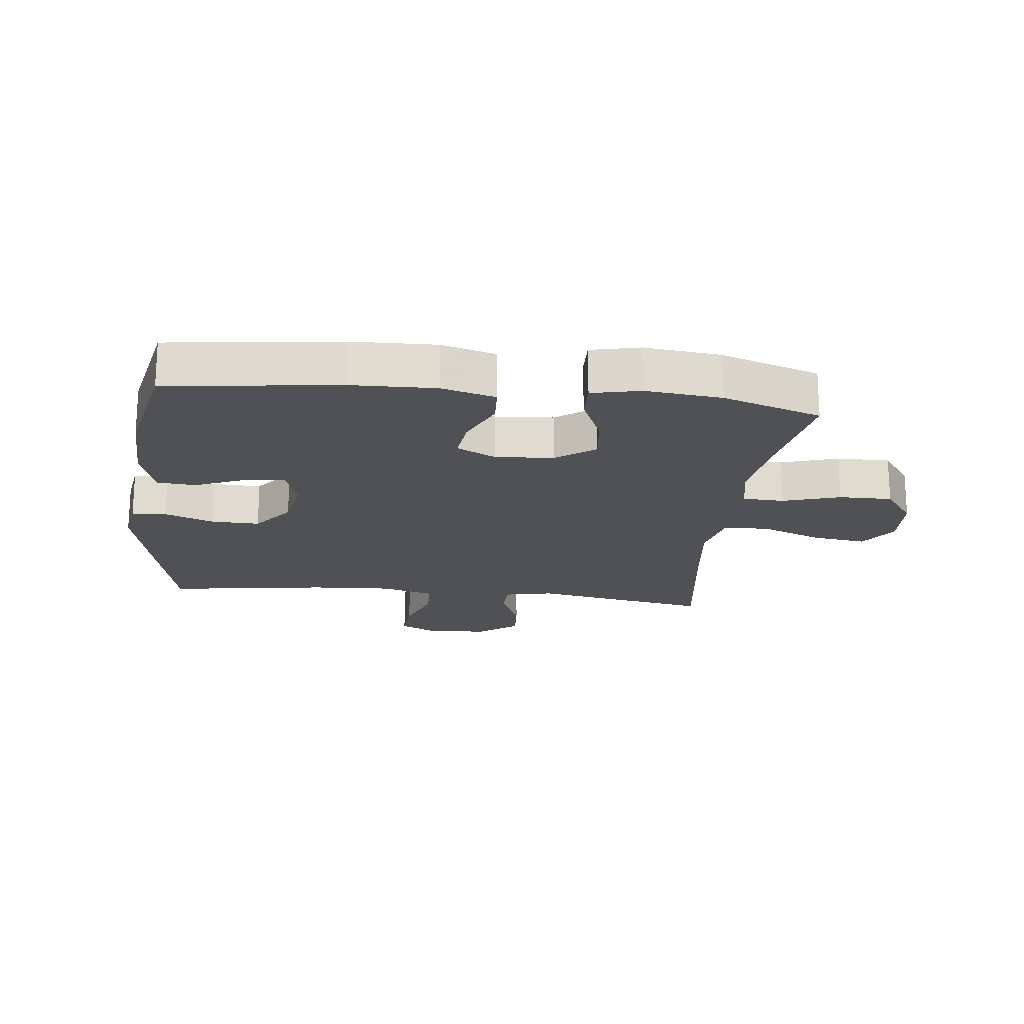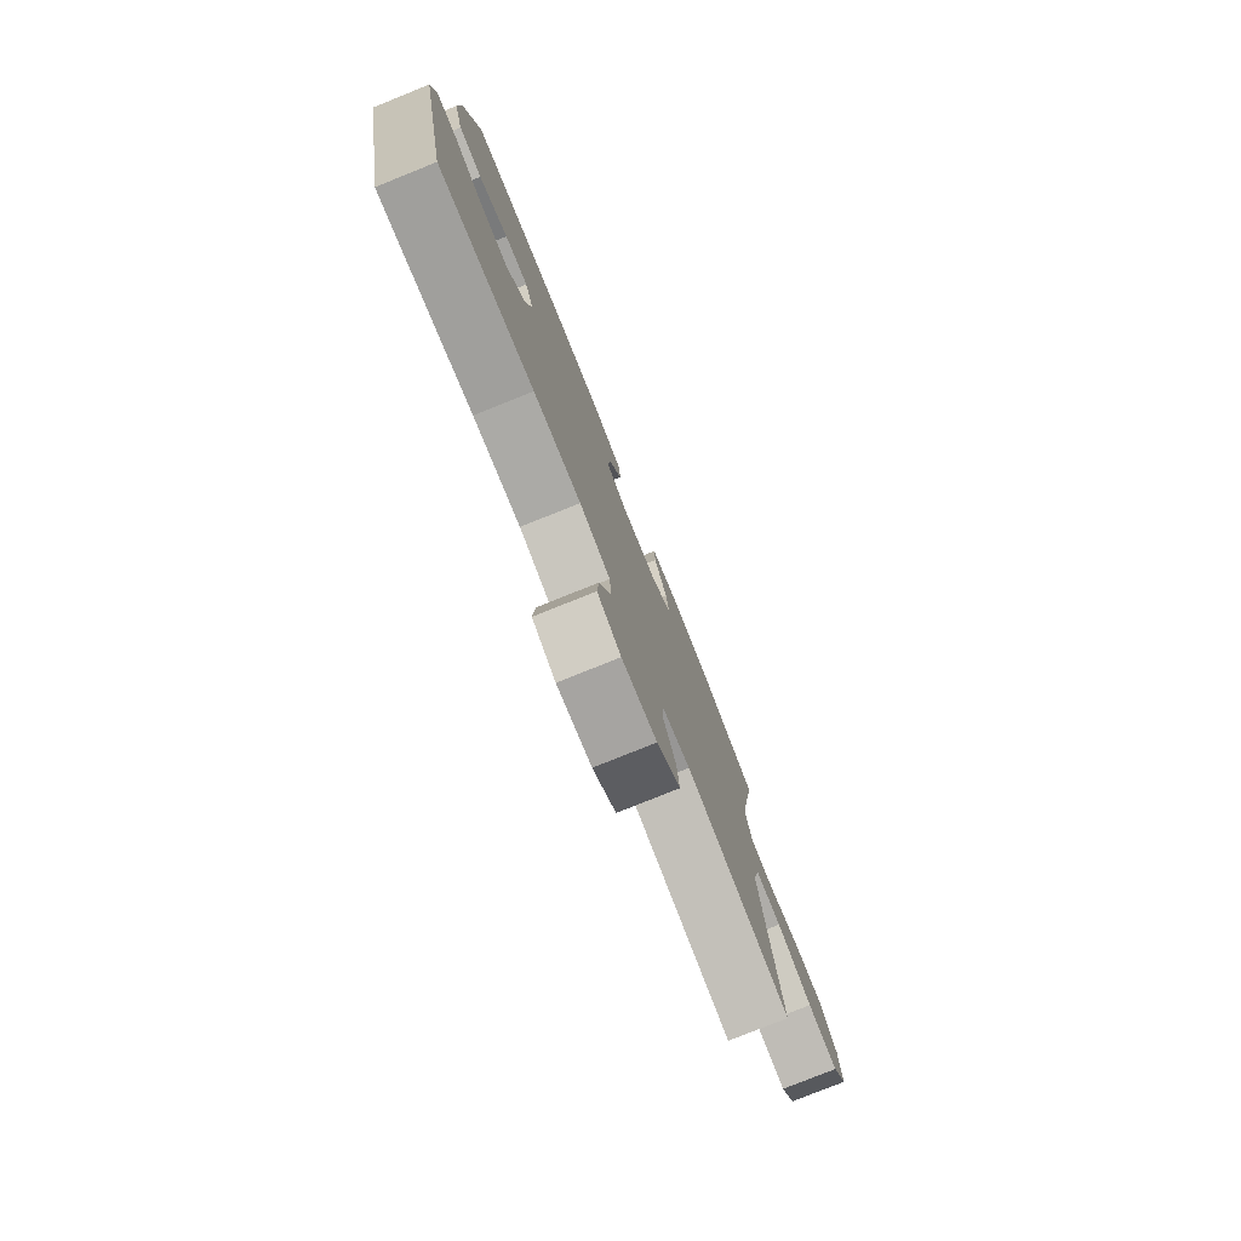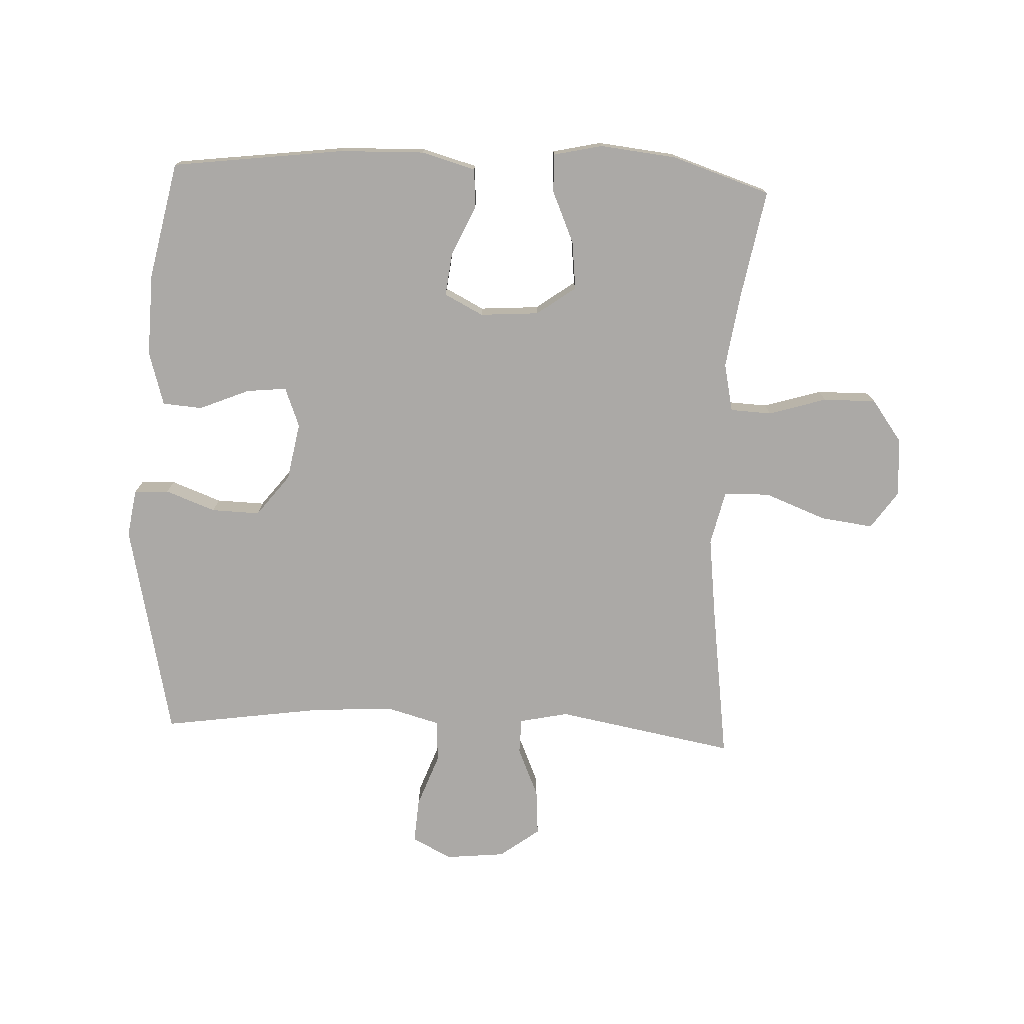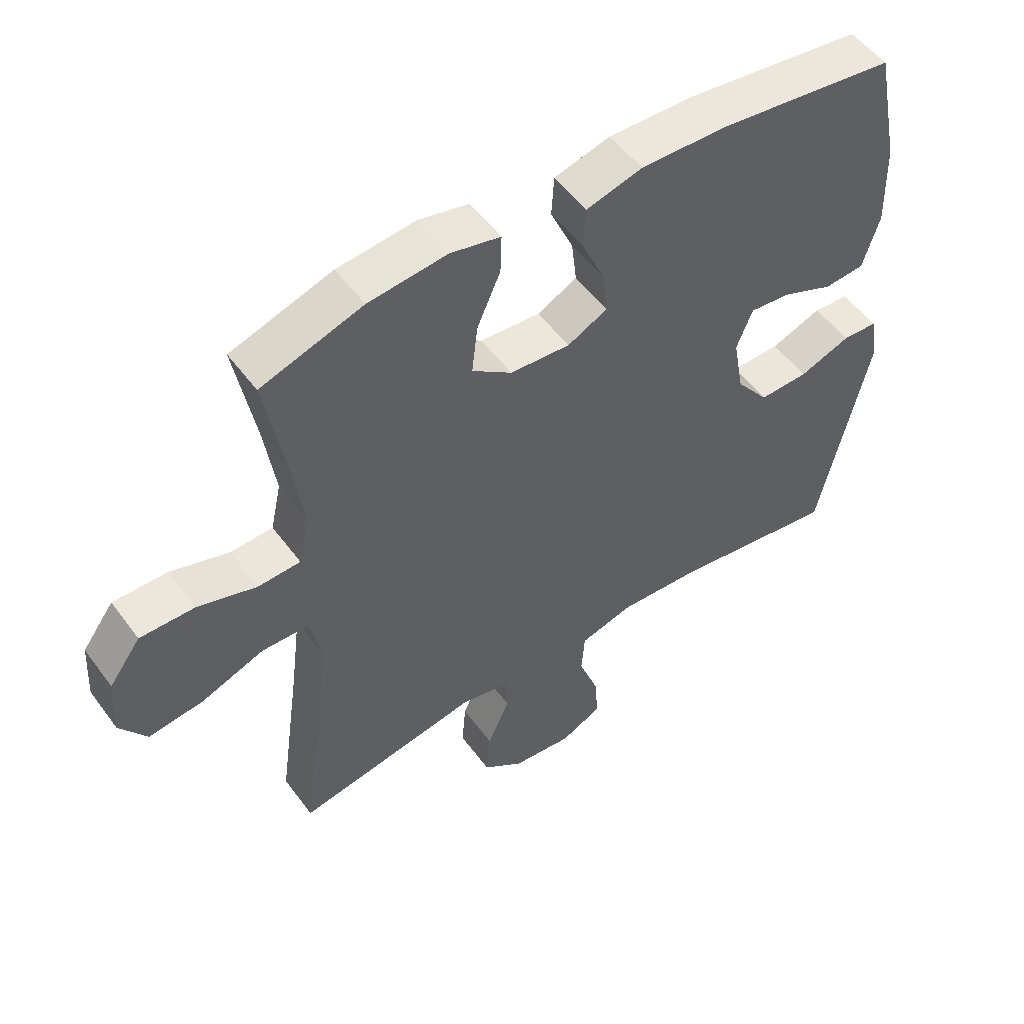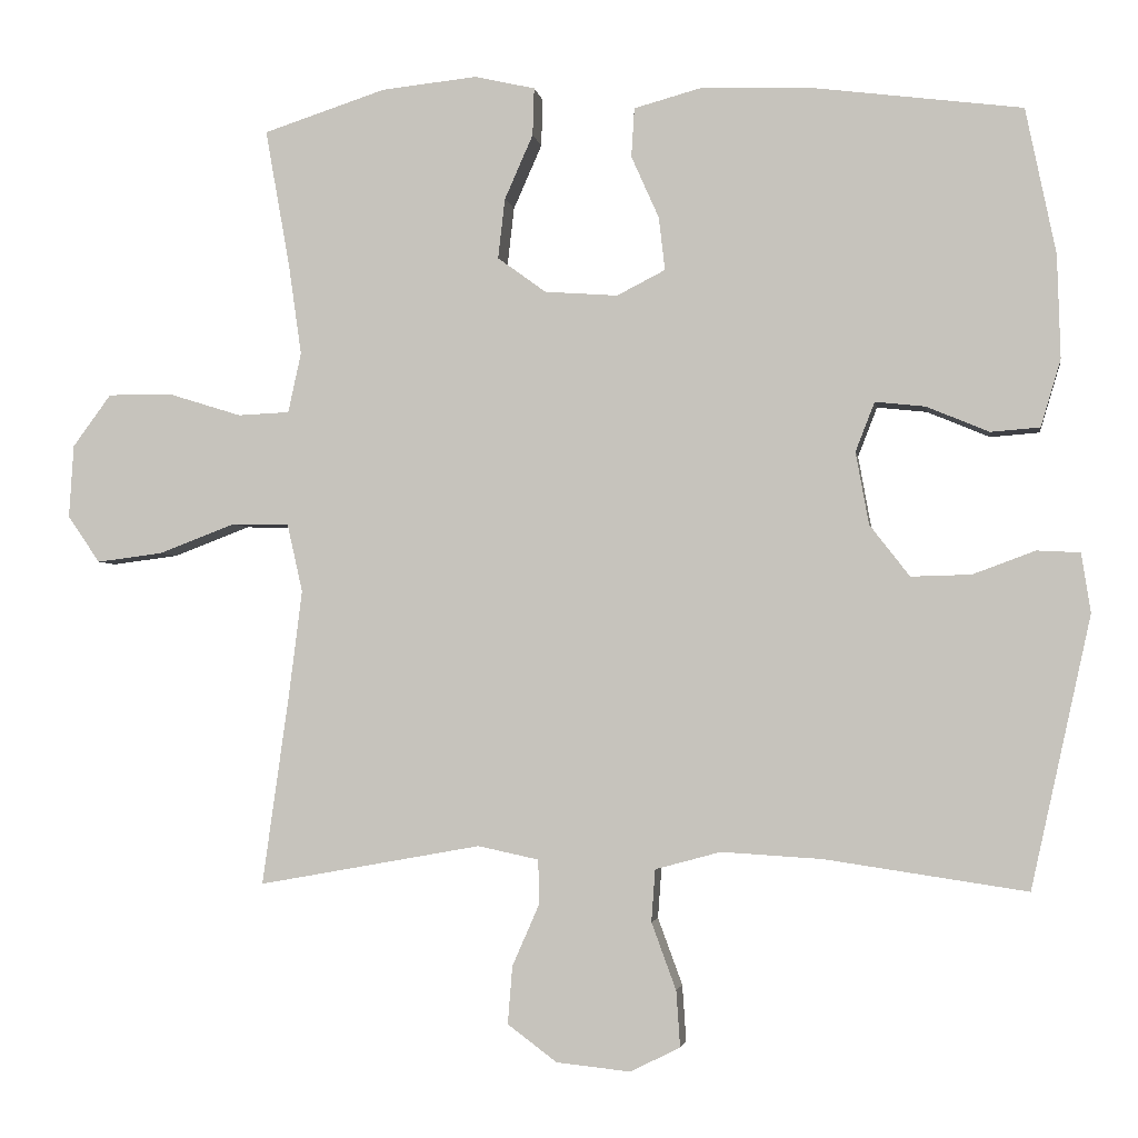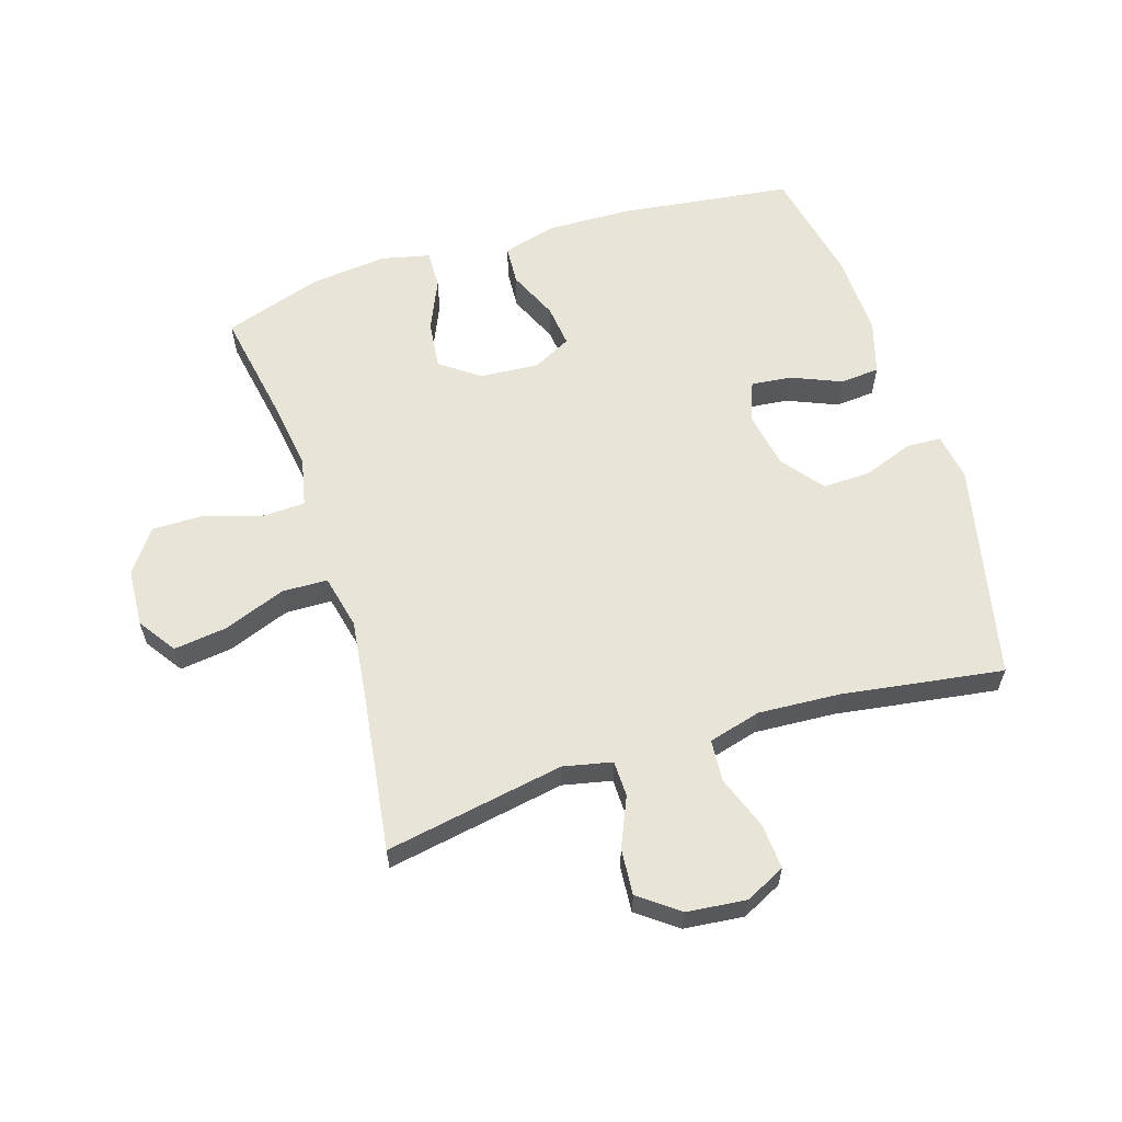
<metadata>
{"format":"obj","ext":"obj","renderer":"f3d","projection":"perspective","resolution":1024,"background":"white","views":[{"elev":-19.6,"azim":-6.6,"up":"+Y"},{"elev":-78.8,"azim":-68.1,"up":"+Z"},{"elev":-75.6,"azim":-2.7,"up":"+Y"},{"elev":52.5,"azim":144.5,"up":"+Z"},{"elev":-2.7,"azim":-171.2,"up":"+Z"},{"elev":60.4,"azim":162.5,"up":"+Y"}]}
</metadata>
<code>
v 0.5 0.07 -0.5
v 0.21 0.07 -0.448
v 0.131 0.07 -0.465
v 0.13 0.07 -0.523
v 0.165 0.07 -0.603
v 0.171 0.07 -0.678
v 0.107 0.07 -0.726
v 0.011 0.07 -0.736
v -0.054 0.07 -0.704
v -0.049 0.07 -0.631
v -0.017 0.07 -0.544
v -0.022 0.07 -0.476
v -0.107 0.07 -0.453
v -0.238 0.07 -0.461
v -0.5 0.07 -0.5
v -0.578 0.07 -0.148
v -0.566 0.07 -0.071
v -0.51 0.07 -0.068
v -0.429 0.07 -0.098
v -0.351 0.07 -0.1
v -0.299 0.07 -0.033
v -0.282 0.07 0.061
v -0.307 0.07 0.125
v -0.372 0.07 0.118
v -0.453 0.07 0.084
v -0.517 0.07 0.089
v -0.543 0.07 0.176
v -0.539 0.07 0.31
v -0.5 0.07 0.5
v -0.221 0.07 0.536
v -0.084 0.07 0.54
v 0.004 0.07 0.516
v 0.008 0.07 0.452
v -0.028 0.07 0.371
v -0.036 0.07 0.302
v 0.027 0.07 0.27
v 0.122 0.07 0.277
v 0.185 0.07 0.323
v 0.176 0.07 0.401
v 0.139 0.07 0.485
v 0.137 0.07 0.547
v 0.216 0.07 0.565
v 0.34 0.07 0.552
v 0.5 0.07 0.5
v 0.468 0.07 0.321
v 0.451 0.07 0.202
v 0.468 0.07 0.124
v 0.535 0.07 0.121
v 0.628 0.07 0.15
v 0.714 0.07 0.151
v 0.764 0.07 0.083
v 0.77 0.07 -0.012
v 0.728 0.07 -0.073
v 0.642 0.07 -0.062
v 0.542 0.07 -0.024
v 0.468 0.07 -0.026
v 0.448 0.07 -0.114
v 0.465 0.07 -0.25
v 0.5 0 -0.5
v 0.21 0 -0.448
v 0.131 0 -0.465
v 0.13 0 -0.523
v 0.165 0 -0.603
v 0.171 0 -0.678
v 0.107 0 -0.726
v 0.011 0 -0.736
v -0.054 0 -0.704
v -0.049 0 -0.631
v -0.017 0 -0.544
v -0.022 0 -0.476
v -0.107 0 -0.453
v -0.238 0 -0.461
v -0.5 0 -0.5
v -0.578 0 -0.148
v -0.566 0 -0.071
v -0.51 0 -0.068
v -0.429 0 -0.098
v -0.351 0 -0.1
v -0.299 0 -0.033
v -0.282 0 0.061
v -0.307 0 0.125
v -0.372 0 0.118
v -0.453 0 0.084
v -0.517 0 0.089
v -0.543 0 0.176
v -0.539 0 0.31
v -0.5 0 0.5
v -0.221 0 0.536
v -0.084 0 0.54
v 0.004 0 0.516
v 0.008 0 0.452
v -0.028 0 0.371
v -0.036 0 0.302
v 0.027 0 0.27
v 0.122 0 0.277
v 0.185 0 0.323
v 0.176 0 0.401
v 0.139 0 0.485
v 0.137 0 0.547
v 0.216 0 0.565
v 0.34 0 0.552
v 0.5 0 0.5
v 0.468 0 0.321
v 0.451 0 0.202
v 0.468 0 0.124
v 0.535 0 0.121
v 0.628 0 0.15
v 0.714 0 0.151
v 0.764 0 0.083
v 0.77 0 -0.012
v 0.728 0 -0.073
v 0.642 0 -0.062
v 0.542 0 -0.024
v 0.468 0 -0.026
v 0.448 0 -0.114
v 0.465 0 -0.25
f 52 53 54 55
f 52 55 56
f 51 52 56
f 48 49 50 51
f 47 48 51 56
f 46 47 56 57
f 42 43 44 45
f 42 45 46
f 39 40 41 42
f 38 39 42 46
f 37 38 46 57
f 31 32 33 34
f 31 34 35
f 30 31 35
f 29 30 35
f 28 29 35 36
f 24 25 26 27
f 23 24 27 28
f 16 17 18 19
f 14 15 16 19
f 13 14 19 20
f 12 13 20 21
f 8 9 10 11
f 8 11 12
f 7 8 12
f 4 5 6 7
f 3 4 7 12
f 2 3 12 21
f 58 1 2 21
f 36 37 57 58
f 23 28 36 58
f 22 23 58
f 21 22 58
f 113 112 111 110
f 114 113 110
f 114 110 109
f 109 108 107 106
f 114 109 106 105
f 115 114 105 104
f 103 102 101 100
f 104 103 100
f 100 99 98 97
f 104 100 97 96
f 115 104 96 95
f 92 91 90 89
f 93 92 89
f 93 89 88
f 93 88 87
f 94 93 87 86
f 85 84 83 82
f 86 85 82 81
f 77 76 75 74
f 77 74 73 72
f 78 77 72 71
f 79 78 71 70
f 69 68 67 66
f 70 69 66
f 70 66 65
f 65 64 63 62
f 70 65 62 61
f 79 70 61 60
f 79 60 59 116
f 116 115 95 94
f 116 94 86 81
f 116 81 80
f 116 80 79
f 1 59 60 2
f 2 60 61 3
f 3 61 62 4
f 4 62 63 5
f 5 63 64 6
f 6 64 65 7
f 7 65 66 8
f 8 66 67 9
f 9 67 68 10
f 10 68 69 11
f 11 69 70 12
f 12 70 71 13
f 13 71 72 14
f 14 72 73 15
f 15 73 74 16
f 16 74 75 17
f 17 75 76 18
f 18 76 77 19
f 19 77 78 20
f 20 78 79 21
f 21 79 80 22
f 22 80 81 23
f 23 81 82 24
f 24 82 83 25
f 25 83 84 26
f 26 84 85 27
f 27 85 86 28
f 28 86 87 29
f 29 87 88 30
f 30 88 89 31
f 31 89 90 32
f 32 90 91 33
f 33 91 92 34
f 34 92 93 35
f 35 93 94 36
f 36 94 95 37
f 37 95 96 38
f 38 96 97 39
f 39 97 98 40
f 40 98 99 41
f 41 99 100 42
f 42 100 101 43
f 43 101 102 44
f 44 102 103 45
f 45 103 104 46
f 46 104 105 47
f 47 105 106 48
f 48 106 107 49
f 49 107 108 50
f 50 108 109 51
f 51 109 110 52
f 52 110 111 53
f 53 111 112 54
f 54 112 113 55
f 55 113 114 56
f 56 114 115 57
f 57 115 116 58
f 58 116 59 1

</code>
